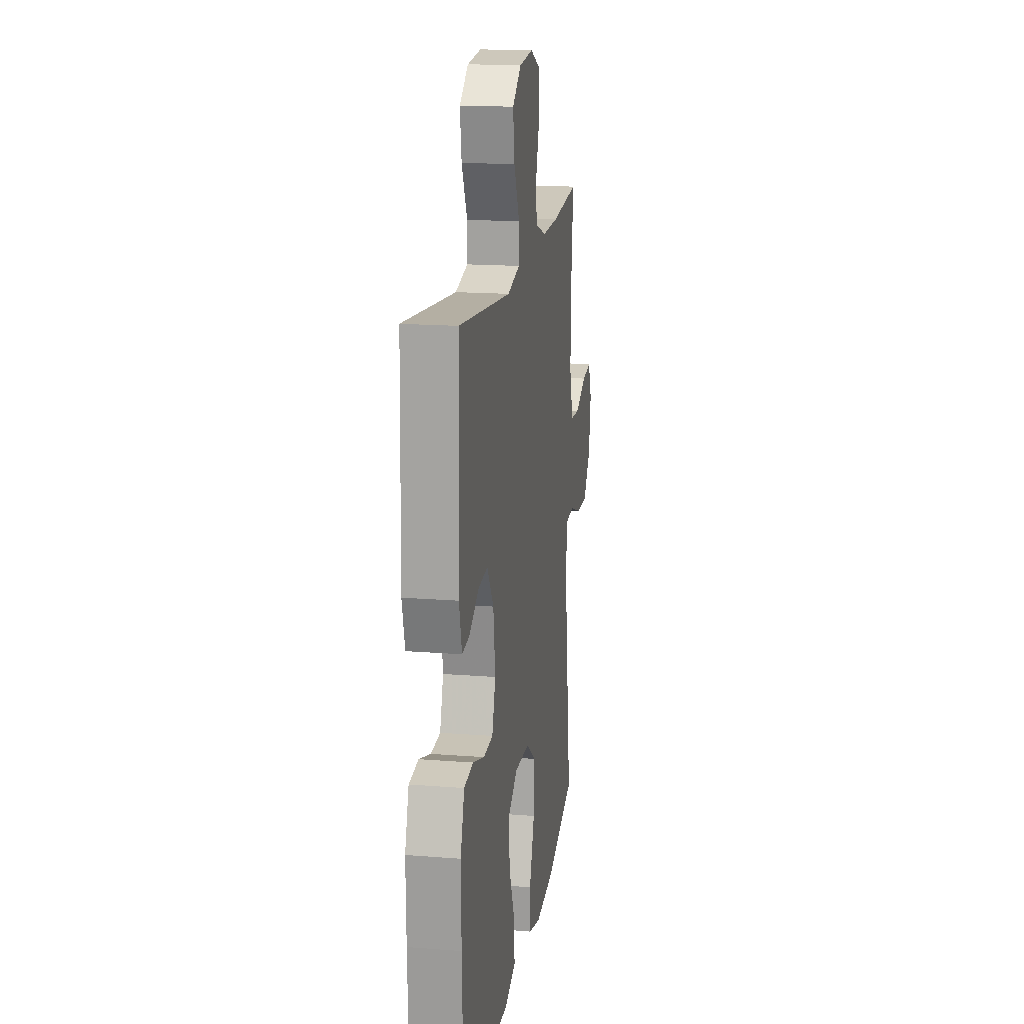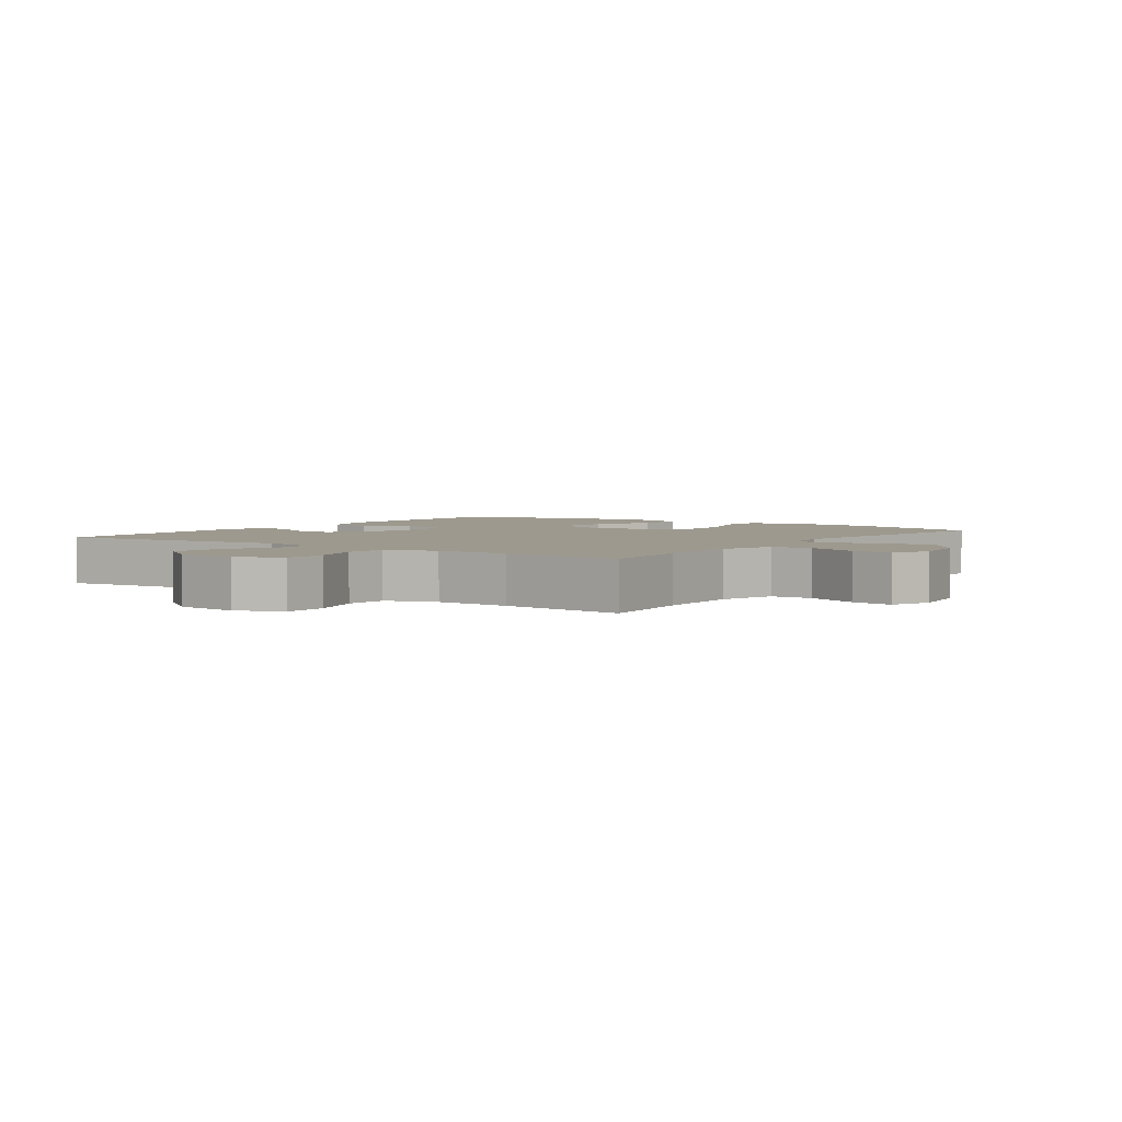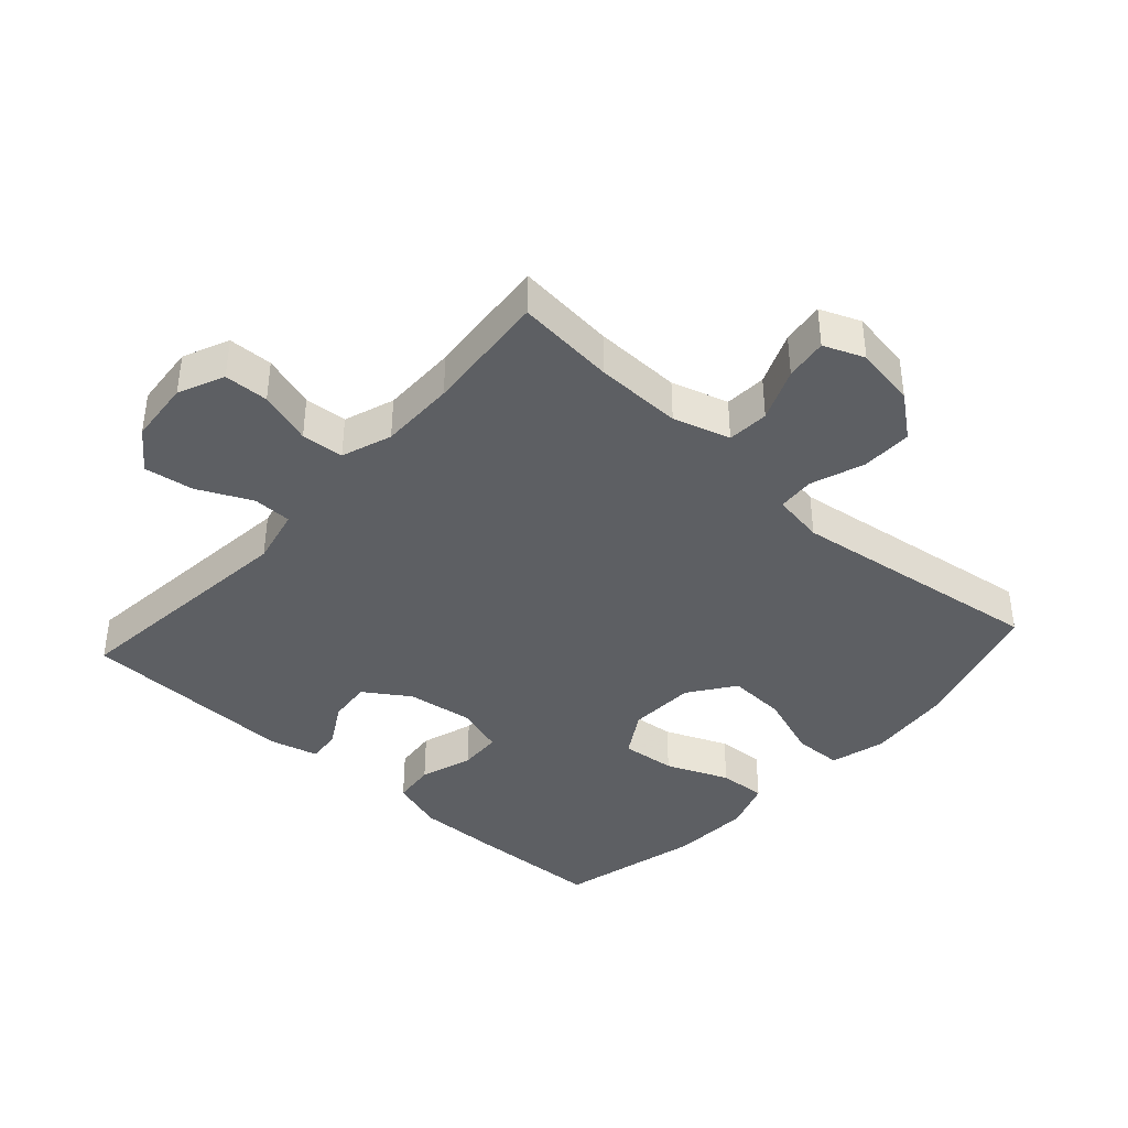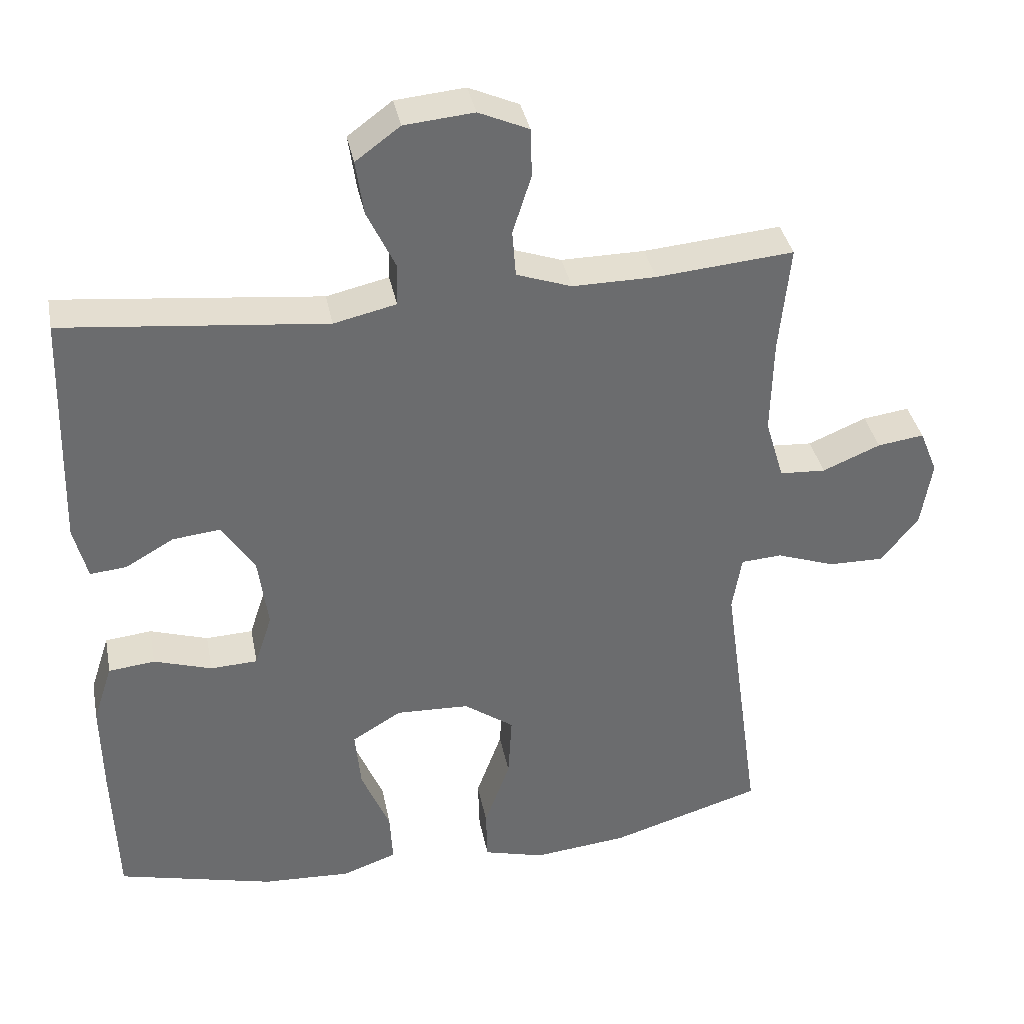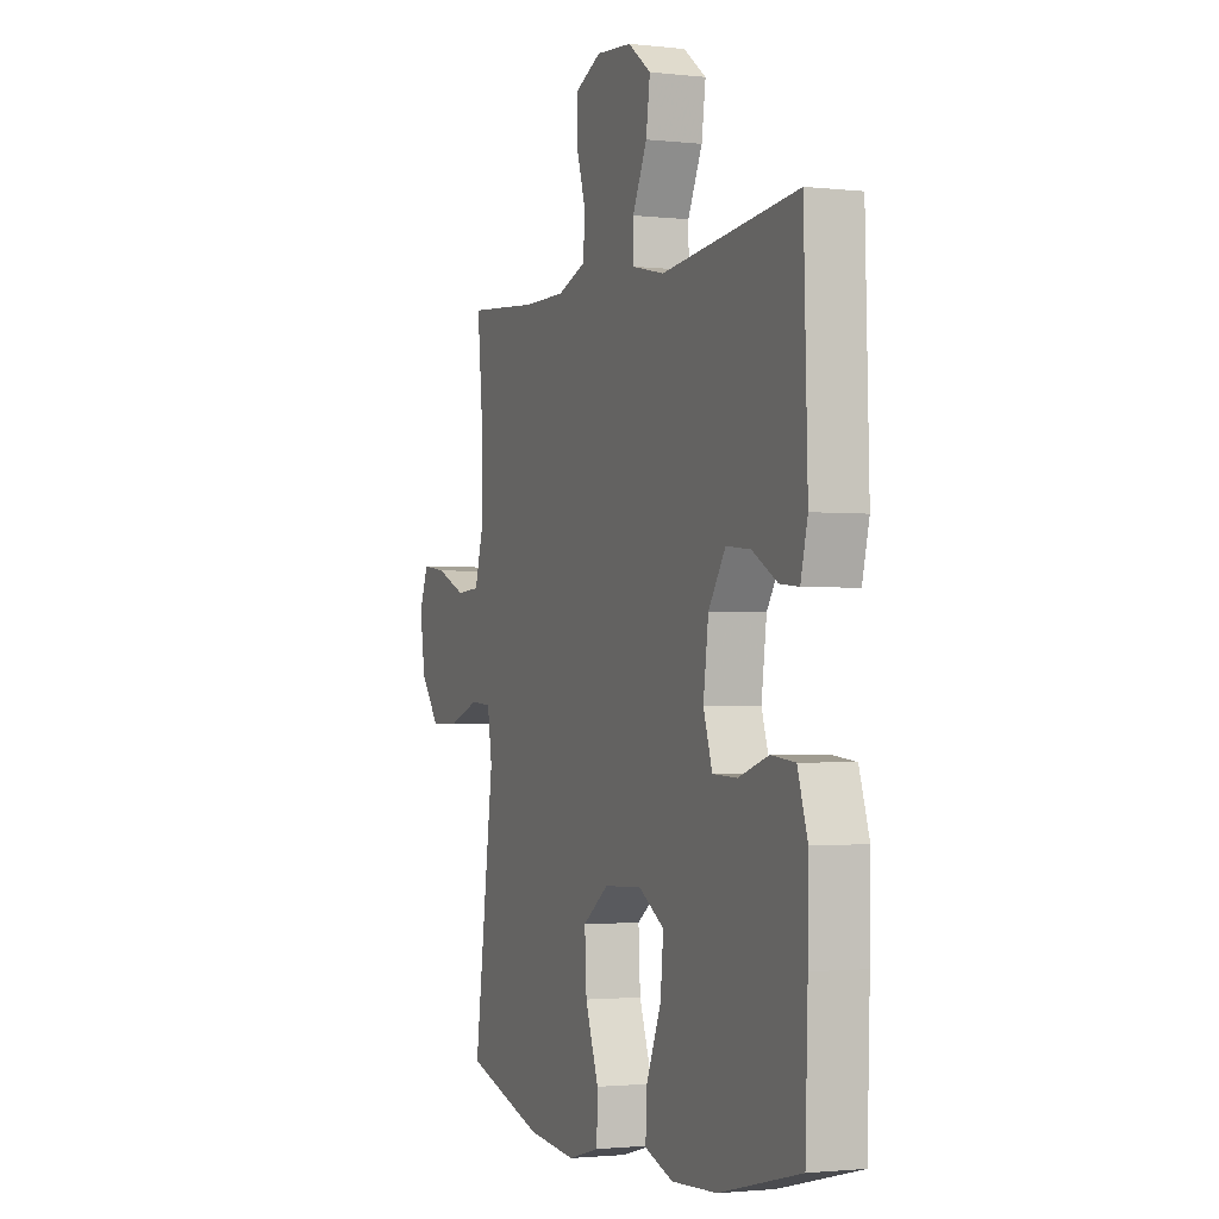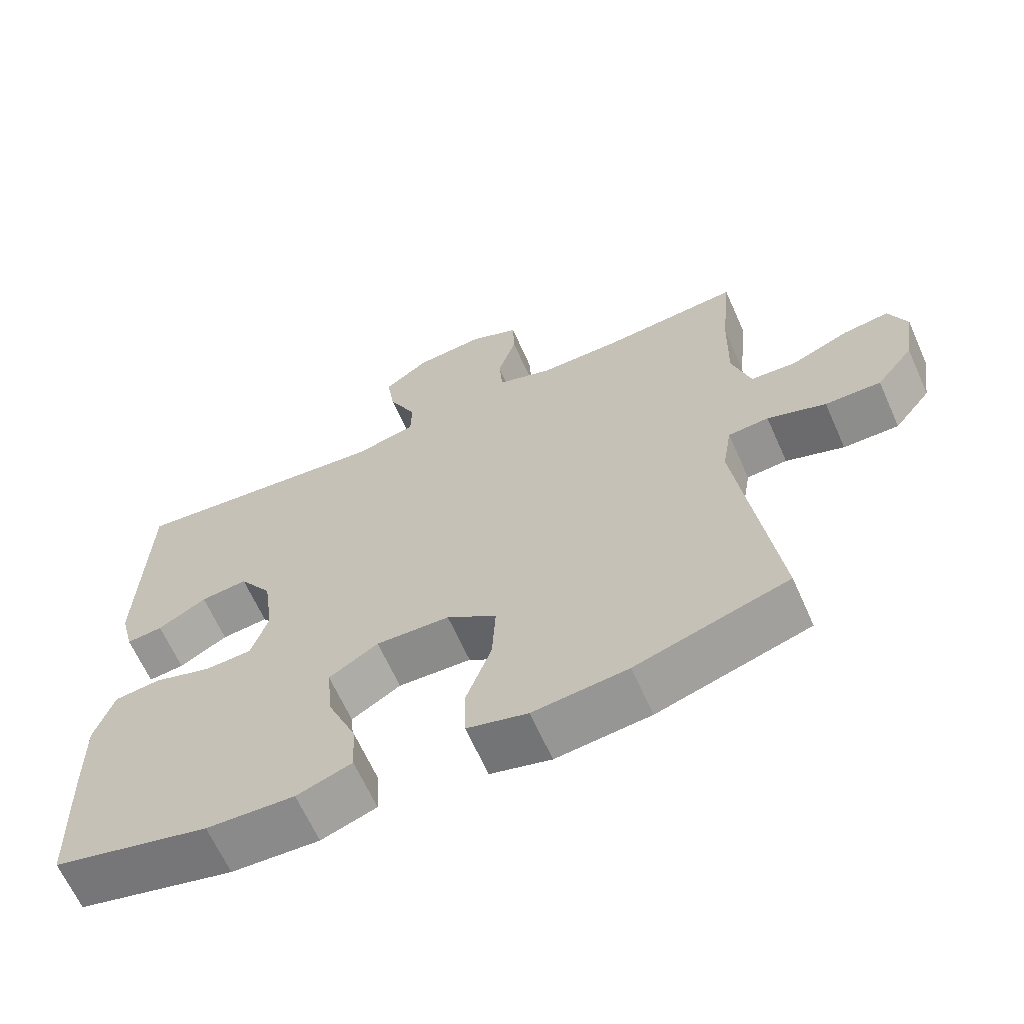
<metadata>
{"format":"obj","ext":"obj","renderer":"f3d","projection":"perspective","resolution":1024,"background":"white","views":[{"elev":16.9,"azim":-81.0,"up":"+Z"},{"elev":3.3,"azim":35.4,"up":"+Y"},{"elev":-39.8,"azim":47.9,"up":"+Y"},{"elev":36.8,"azim":-11.0,"up":"+Z"},{"elev":-1.9,"azim":-111.9,"up":"+Z"},{"elev":-64.9,"azim":24.0,"up":"+Z"}]}
</metadata>
<code>
v -0.5 0.07 0.5
v -0.133 0.07 0.462
v -0.046 0.07 0.482
v -0.045 0.07 0.542
v -0.084 0.07 0.624
v -0.095 0.07 0.7
v -0.033 0.07 0.746
v 0.064 0.07 0.755
v 0.134 0.07 0.724
v 0.136 0.07 0.656
v 0.11 0.07 0.574
v 0.115 0.07 0.509
v 0.192 0.07 0.482
v 0.308 0.07 0.483
v 0.5 0.07 0.5
v 0.485 0.07 0.348
v 0.482 0.07 0.215
v 0.508 0.07 0.128
v 0.572 0.07 0.124
v 0.653 0.07 0.158
v 0.718 0.07 0.167
v 0.743 0.07 0.105
v 0.728 0.07 0.012
v 0.676 0.07 -0.054
v 0.598 0.07 -0.053
v 0.516 0.07 -0.024
v 0.459 0.07 -0.028
v 0.446 0.07 -0.107
v 0.5 0.07 -0.5
v 0.287 0.07 -0.565
v 0.155 0.07 -0.579
v 0.07 0.07 -0.556
v 0.068 0.07 -0.482
v 0.104 0.07 -0.382
v 0.109 0.07 -0.292
v 0.039 0.07 -0.242
v -0.064 0.07 -0.238
v -0.133 0.07 -0.28
v -0.125 0.07 -0.364
v -0.085 0.07 -0.46
v -0.081 0.07 -0.533
v -0.158 0.07 -0.56
v -0.281 0.07 -0.554
v -0.5 0.07 -0.5
v -0.507 0.07 -0.297
v -0.509 0.07 -0.17
v -0.482 0.07 -0.087
v -0.417 0.07 -0.08
v -0.336 0.07 -0.106
v -0.27 0.07 -0.103
v -0.246 0.07 -0.029
v -0.26 0.07 0.074
v -0.306 0.07 0.143
v -0.372 0.07 0.136
v -0.44 0.07 0.097
v -0.491 0.07 0.092
v -0.51 0.07 0.167
v -0.5 0 0.5
v -0.133 0 0.462
v -0.046 0 0.482
v -0.045 0 0.542
v -0.084 0 0.624
v -0.095 0 0.7
v -0.033 0 0.746
v 0.064 0 0.755
v 0.134 0 0.724
v 0.136 0 0.656
v 0.11 0 0.574
v 0.115 0 0.509
v 0.192 0 0.482
v 0.308 0 0.483
v 0.5 0 0.5
v 0.485 0 0.348
v 0.482 0 0.215
v 0.508 0 0.128
v 0.572 0 0.124
v 0.653 0 0.158
v 0.718 0 0.167
v 0.743 0 0.105
v 0.728 0 0.012
v 0.676 0 -0.054
v 0.598 0 -0.053
v 0.516 0 -0.024
v 0.459 0 -0.028
v 0.446 0 -0.107
v 0.5 0 -0.5
v 0.287 0 -0.565
v 0.155 0 -0.579
v 0.07 0 -0.556
v 0.068 0 -0.482
v 0.104 0 -0.382
v 0.109 0 -0.292
v 0.039 0 -0.242
v -0.064 0 -0.238
v -0.133 0 -0.28
v -0.125 0 -0.364
v -0.085 0 -0.46
v -0.081 0 -0.533
v -0.158 0 -0.56
v -0.281 0 -0.554
v -0.5 0 -0.5
v -0.507 0 -0.297
v -0.509 0 -0.17
v -0.482 0 -0.087
v -0.417 0 -0.08
v -0.336 0 -0.106
v -0.27 0 -0.103
v -0.246 0 -0.029
v -0.26 0 0.074
v -0.306 0 0.143
v -0.372 0 0.136
v -0.44 0 0.097
v -0.491 0 0.092
v -0.51 0 0.167
f 54 55 56 57
f 53 54 57 1
f 52 53 1 2
f 51 52 2 3
f 50 51 3
f 46 47 48 49
f 46 49 50
f 45 46 50
f 44 45 50
f 43 44 50
f 39 40 41 42
f 38 39 42 43
f 31 32 33 34
f 31 34 35
f 28 29 30 31
f 27 28 31 35
f 23 24 25 26
f 23 26 27
f 22 23 27
f 19 20 21 22
f 18 19 22 27
f 17 18 27 35
f 14 15 16
f 13 14 16 17
f 12 13 17 35
f 8 9 10 11
f 4 5 6 7
f 3 4 7 8
f 38 43 50 3
f 11 12 35 36
f 11 36 37
f 11 37 38
f 3 8 11 38
f 114 113 112 111
f 58 114 111 110
f 59 58 110 109
f 60 59 109 108
f 60 108 107
f 106 105 104 103
f 107 106 103
f 107 103 102
f 107 102 101
f 107 101 100
f 99 98 97 96
f 100 99 96 95
f 91 90 89 88
f 92 91 88
f 88 87 86 85
f 92 88 85 84
f 83 82 81 80
f 84 83 80
f 84 80 79
f 79 78 77 76
f 84 79 76 75
f 92 84 75 74
f 73 72 71
f 74 73 71 70
f 92 74 70 69
f 68 67 66 65
f 64 63 62 61
f 65 64 61 60
f 60 107 100 95
f 93 92 69 68
f 94 93 68
f 95 94 68
f 95 68 65 60
f 1 58 59 2
f 2 59 60 3
f 3 60 61 4
f 4 61 62 5
f 5 62 63 6
f 6 63 64 7
f 7 64 65 8
f 8 65 66 9
f 9 66 67 10
f 10 67 68 11
f 11 68 69 12
f 12 69 70 13
f 13 70 71 14
f 14 71 72 15
f 15 72 73 16
f 16 73 74 17
f 17 74 75 18
f 18 75 76 19
f 19 76 77 20
f 20 77 78 21
f 21 78 79 22
f 22 79 80 23
f 23 80 81 24
f 24 81 82 25
f 25 82 83 26
f 26 83 84 27
f 27 84 85 28
f 28 85 86 29
f 29 86 87 30
f 30 87 88 31
f 31 88 89 32
f 32 89 90 33
f 33 90 91 34
f 34 91 92 35
f 35 92 93 36
f 36 93 94 37
f 37 94 95 38
f 38 95 96 39
f 39 96 97 40
f 40 97 98 41
f 41 98 99 42
f 42 99 100 43
f 43 100 101 44
f 44 101 102 45
f 45 102 103 46
f 46 103 104 47
f 47 104 105 48
f 48 105 106 49
f 49 106 107 50
f 50 107 108 51
f 51 108 109 52
f 52 109 110 53
f 53 110 111 54
f 54 111 112 55
f 55 112 113 56
f 56 113 114 57
f 57 114 58 1

</code>
